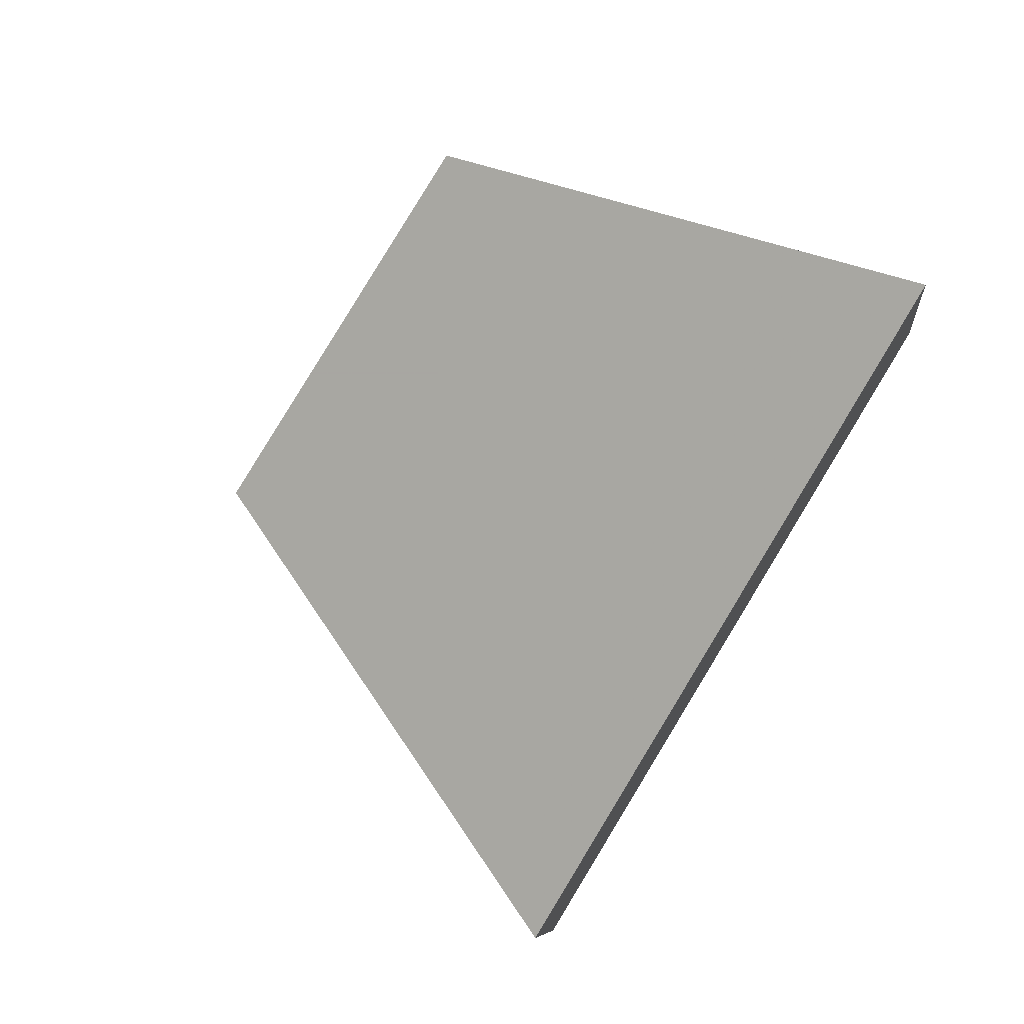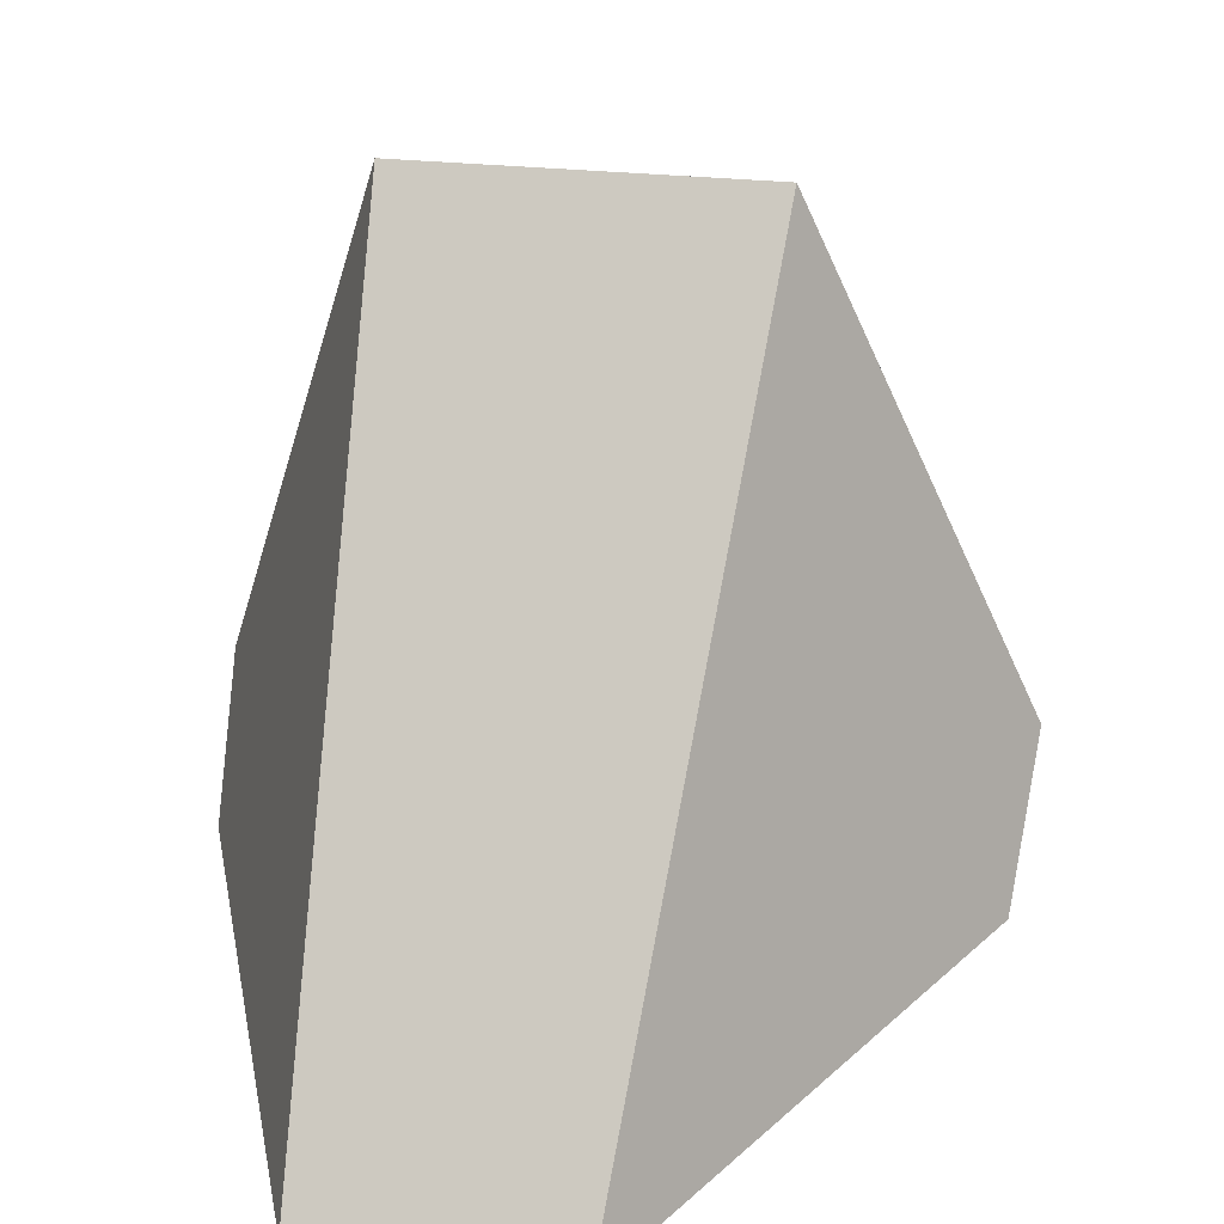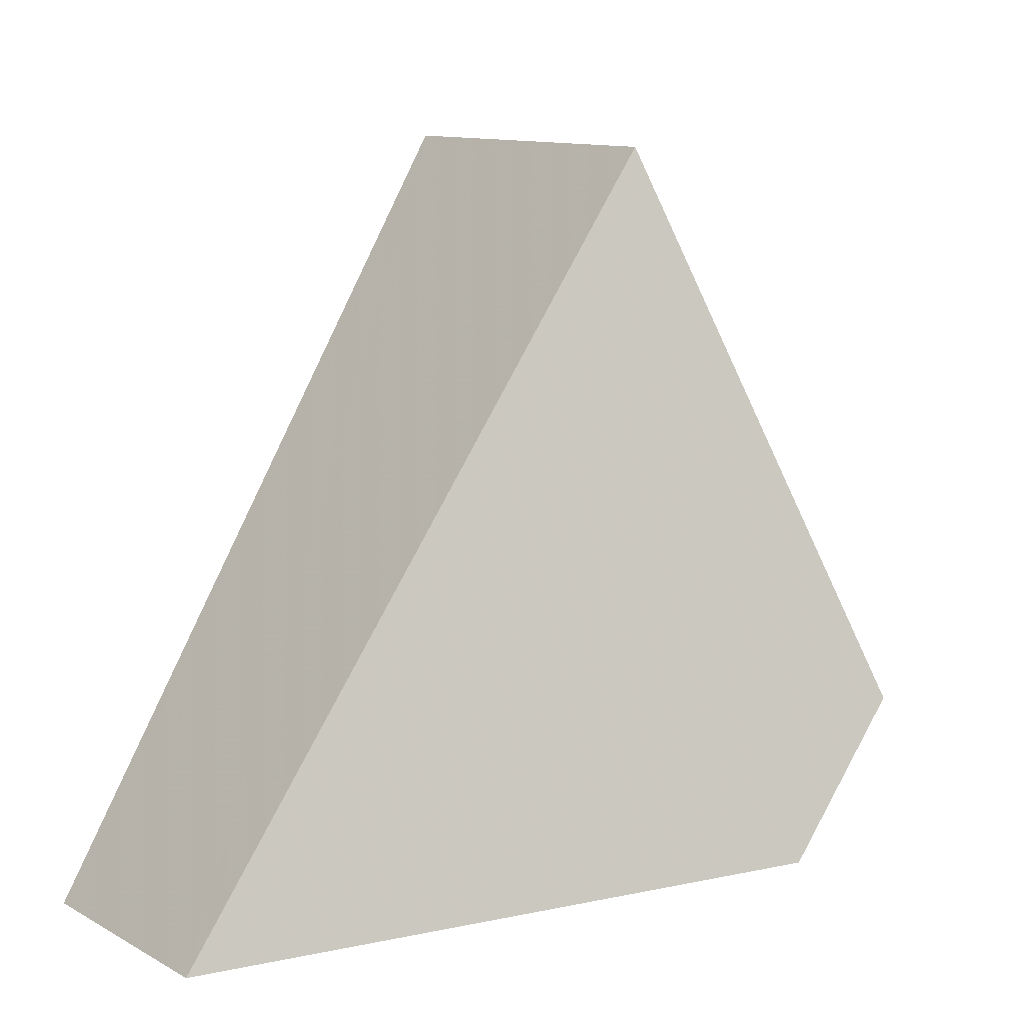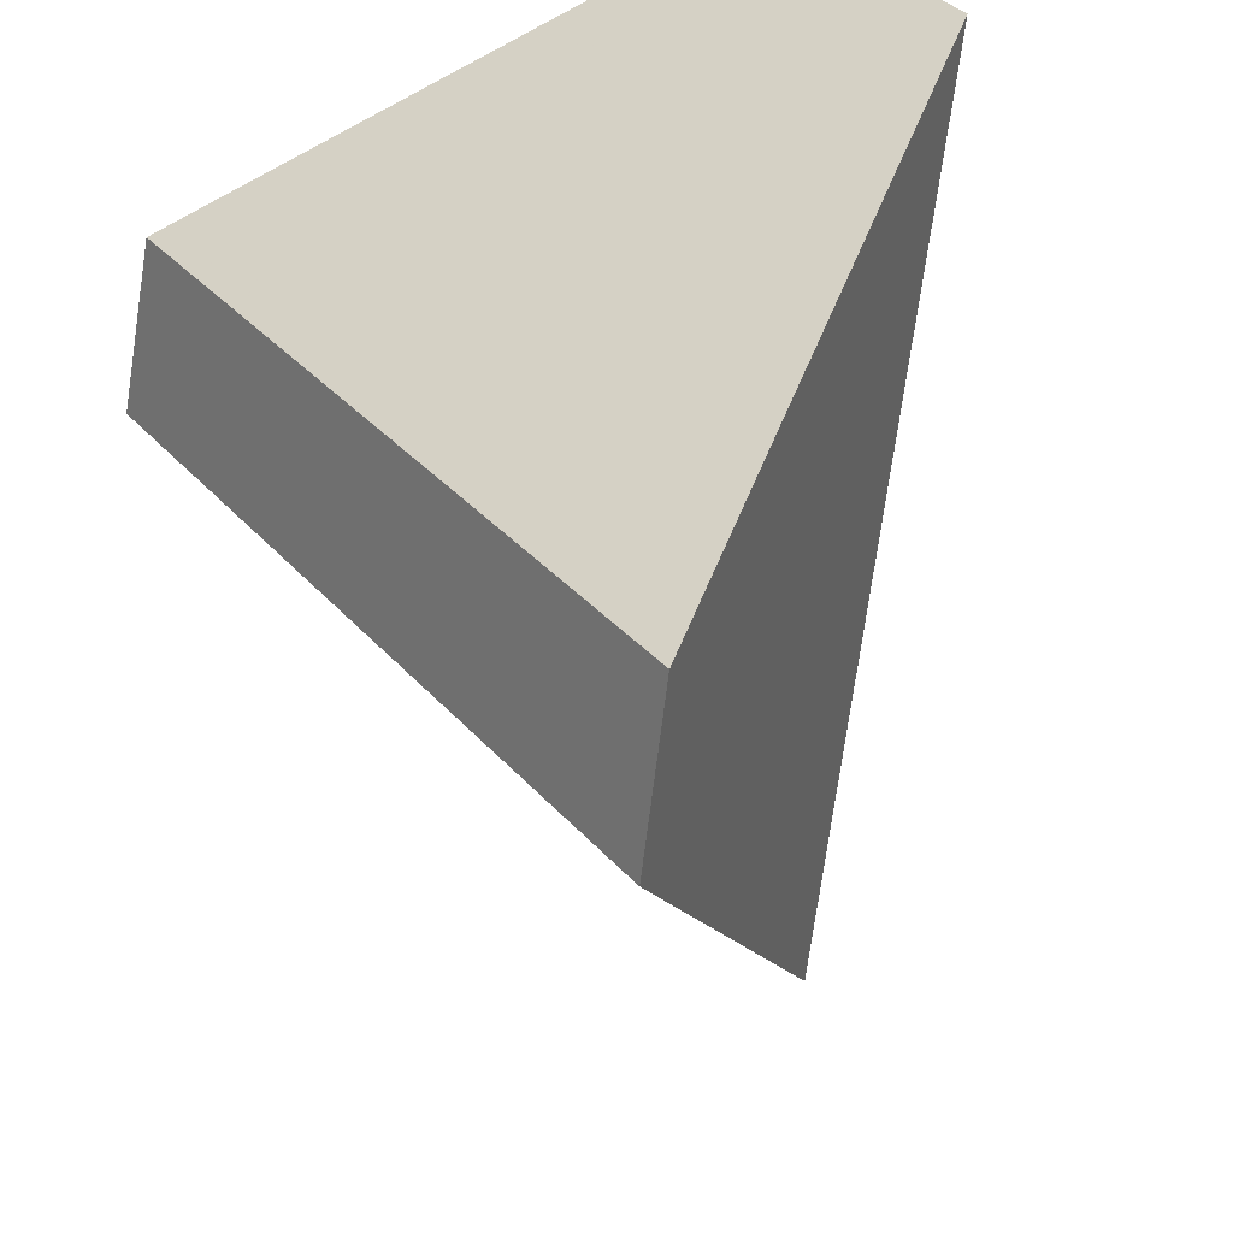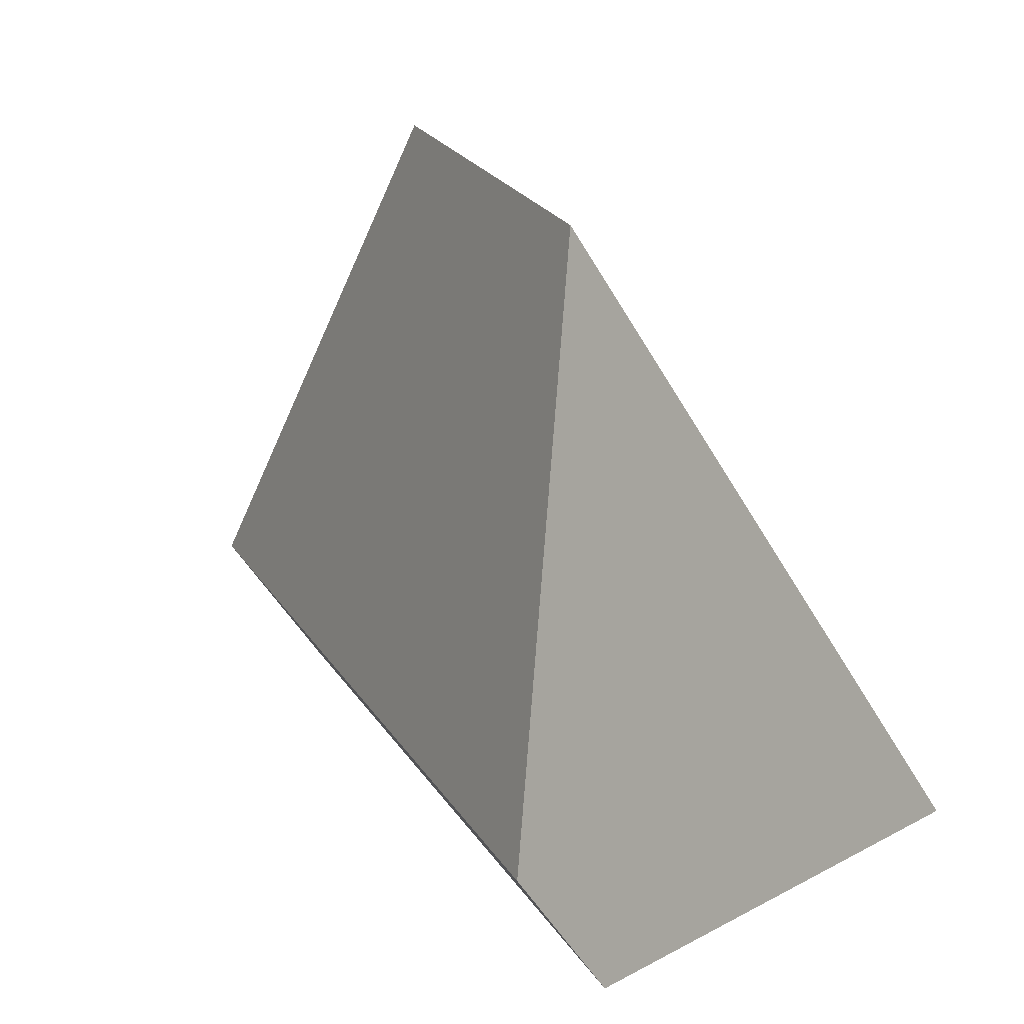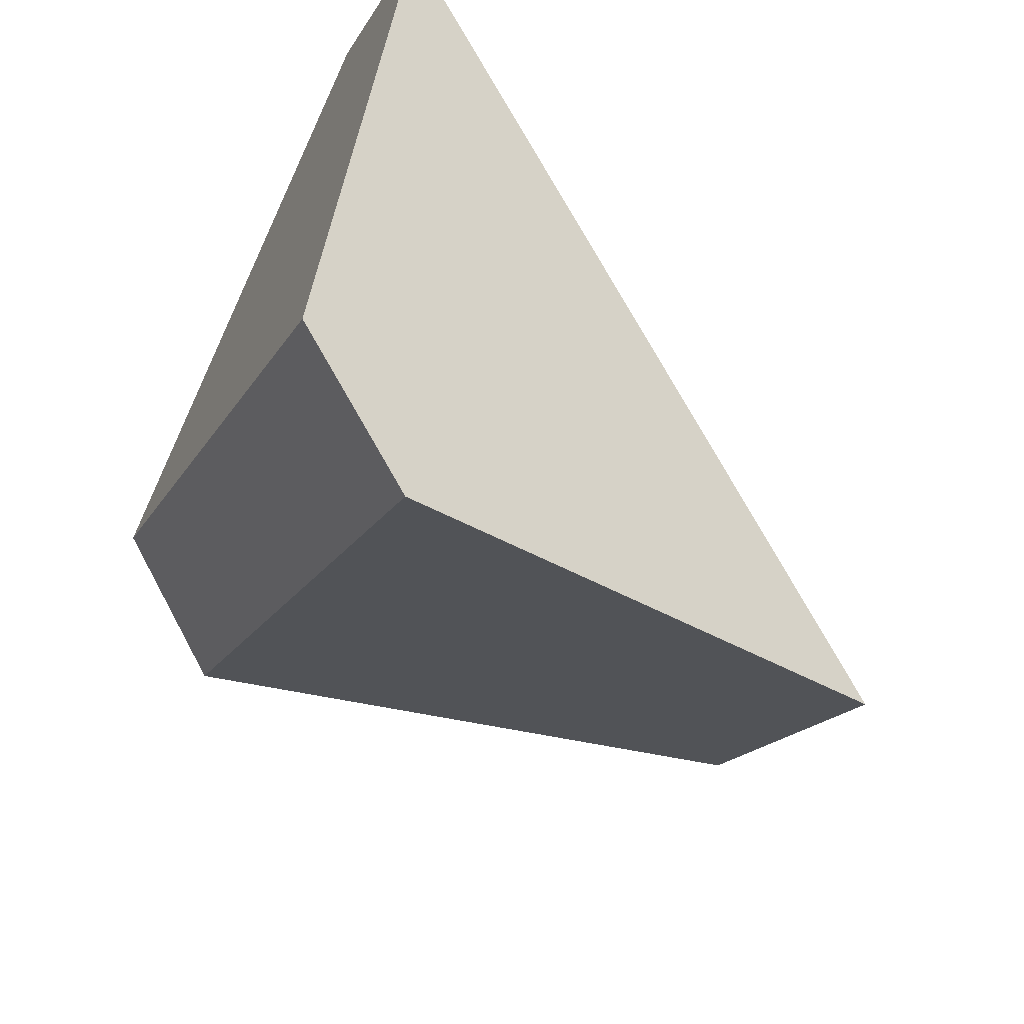
<metadata>
{"format":"obj","ext":"obj","renderer":"f3d","projection":"perspective","resolution":1024,"background":"white","views":[{"elev":-28.9,"azim":-147.9,"up":"+Z"},{"elev":22.4,"azim":66.5,"up":"+Y"},{"elev":10.8,"azim":106.5,"up":"+Y"},{"elev":-40.5,"azim":18.1,"up":"+Z"},{"elev":23.9,"azim":-62.2,"up":"+Y"},{"elev":-72.8,"azim":57.7,"up":"+Z"}]}
</metadata>
<code>
v 0.6589 0.5892 0.6006
v 0.5643 0.3822 0.6294
v 0.5963 0.3244 0.6487
v 0.8219 0.2949 0.6986
v 0.8829 0.2949 0.6197
v 0.7773 0.3244 0.4144
v 0.7497 0.3835 0.3881
v 0.7451 0.5898 0.4884
f 1 2 3
f 1 3 4
f 5 4 3
f 5 3 6
f 5 6 7
f 5 7 8
f 1 8 7
f 1 7 2
f 1 4 5
f 1 5 8
f 6 3 2
f 6 2 7

</code>
